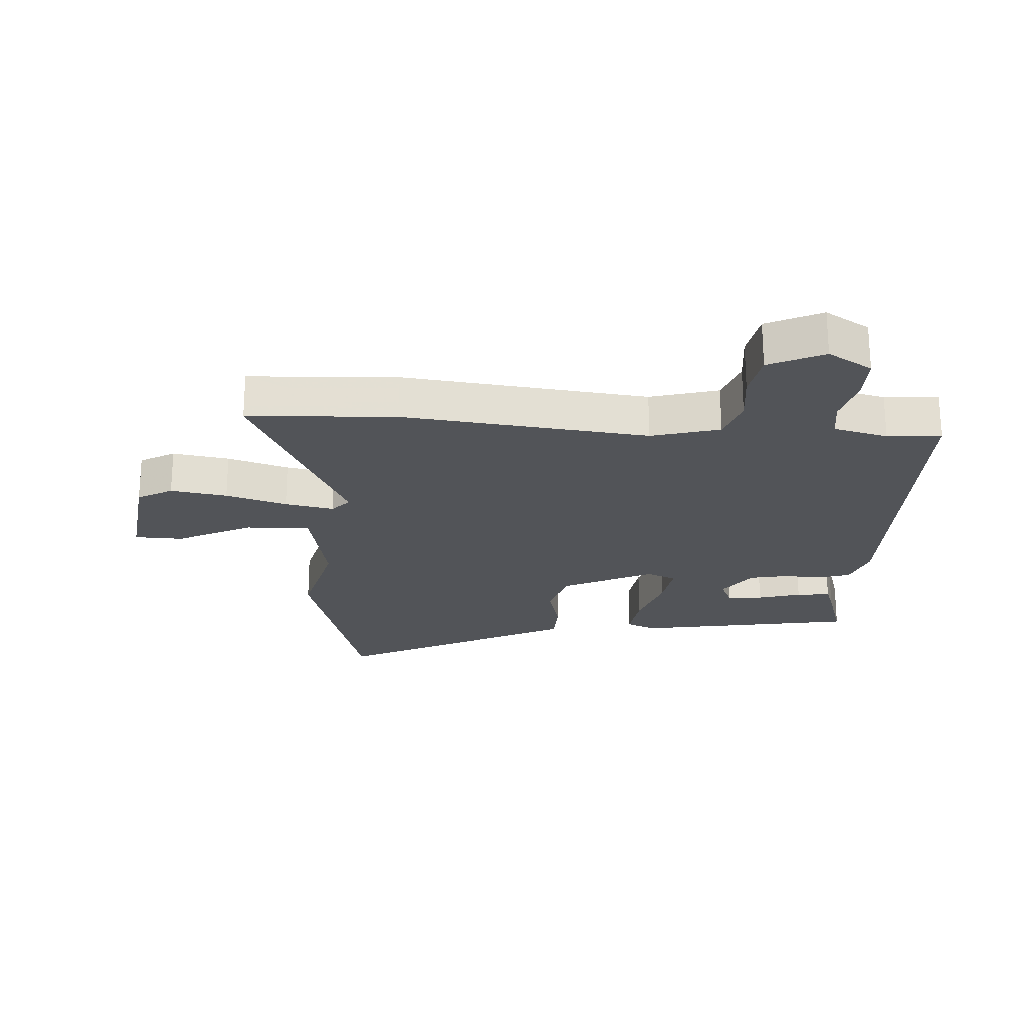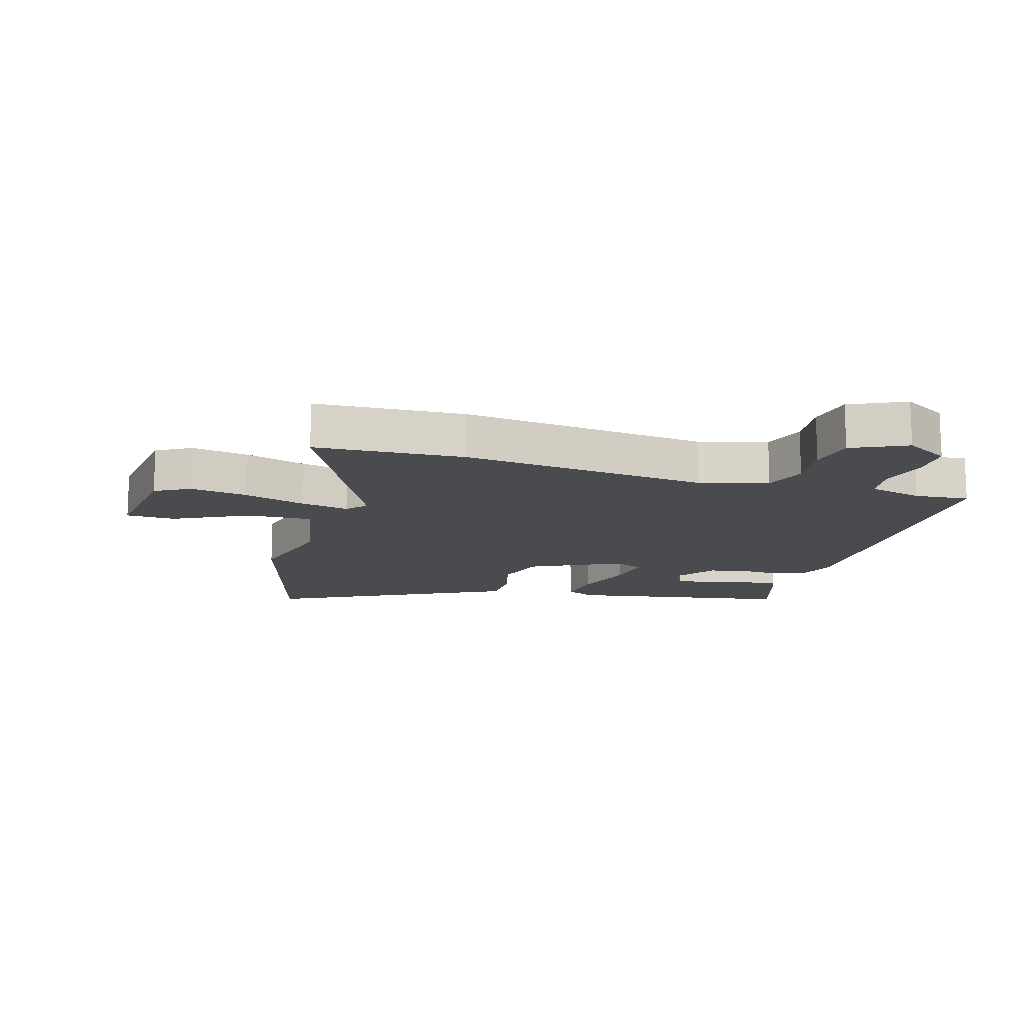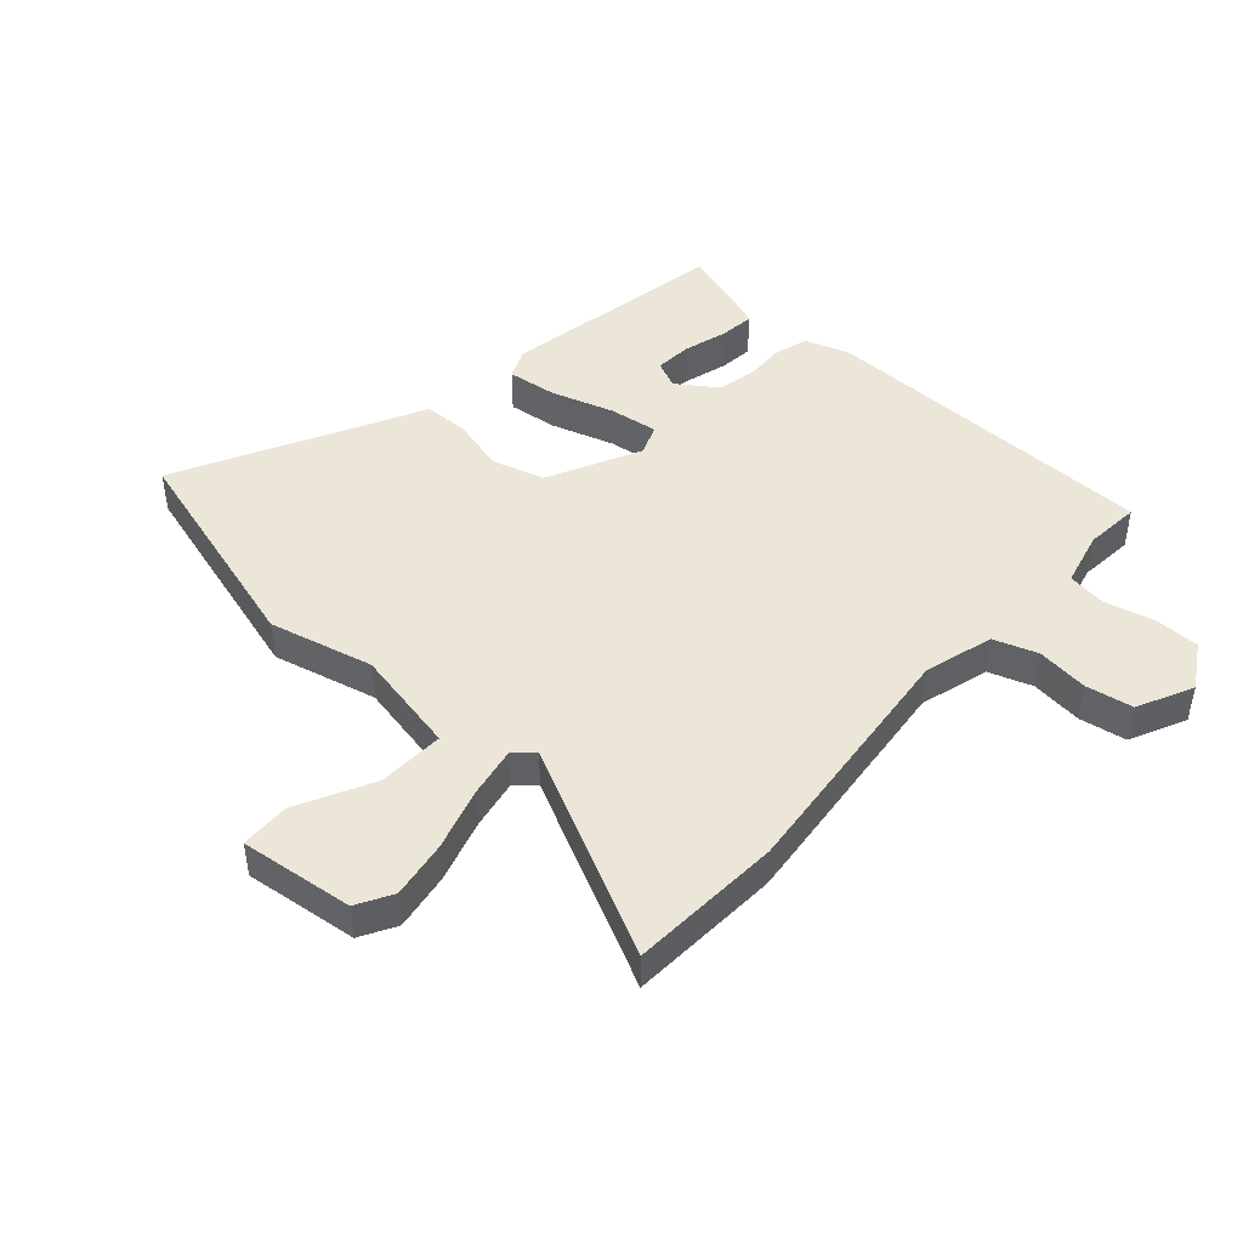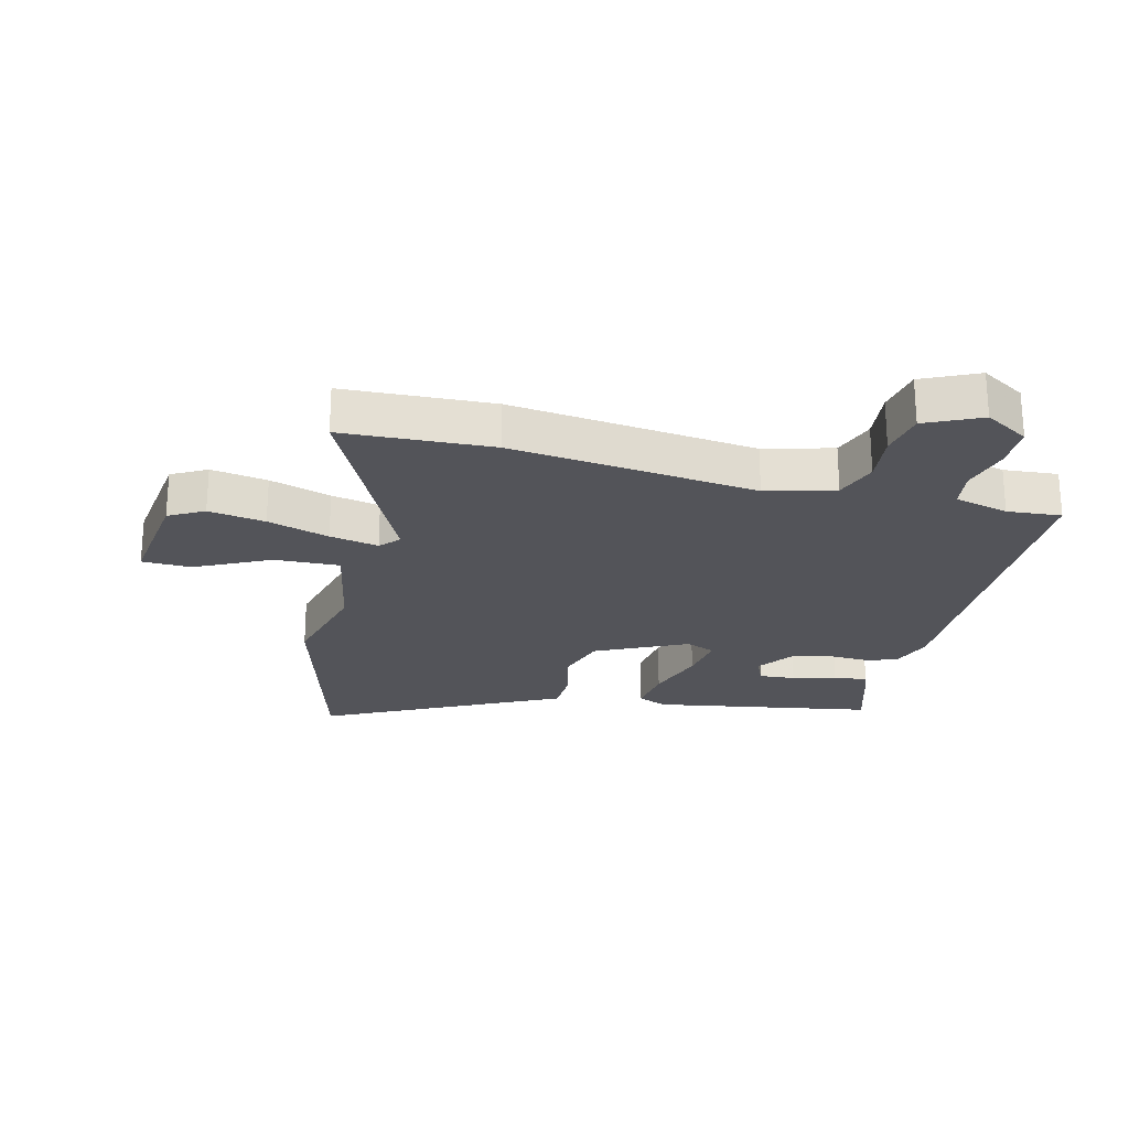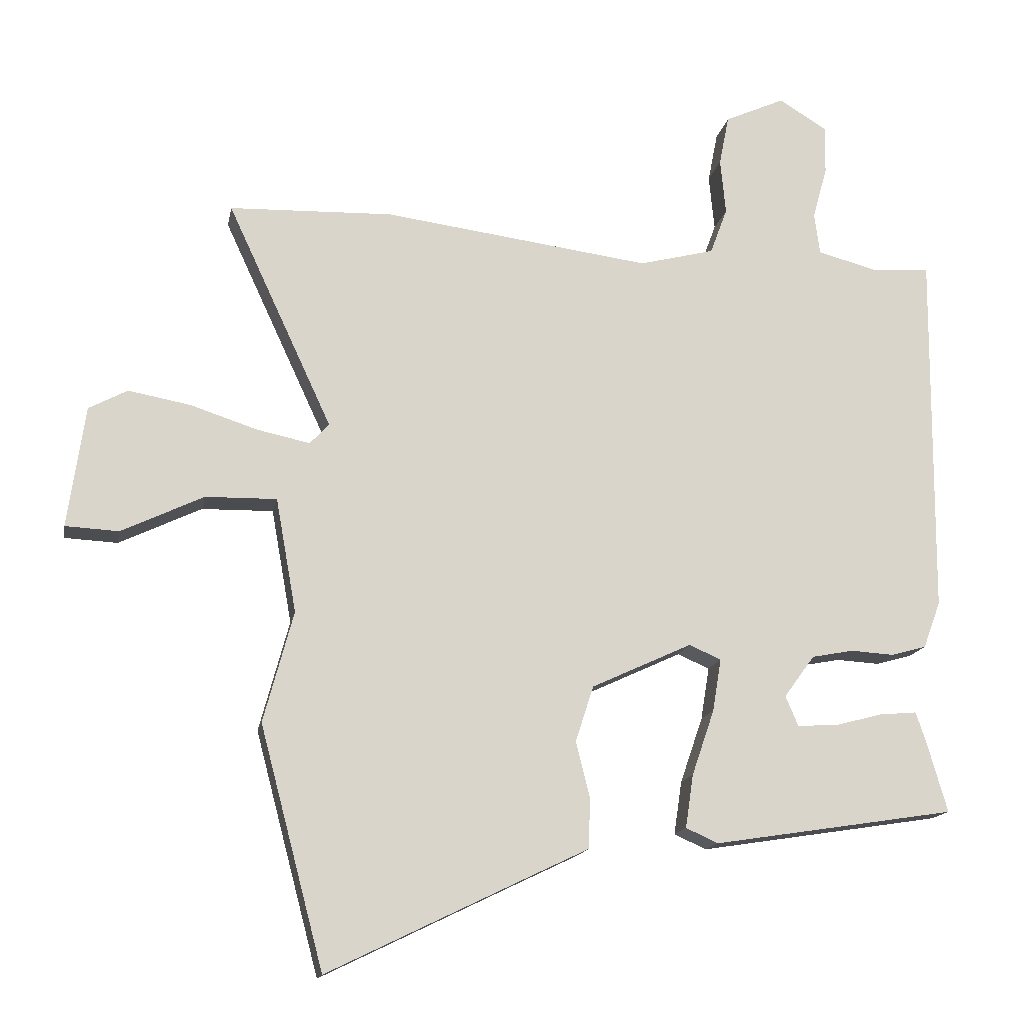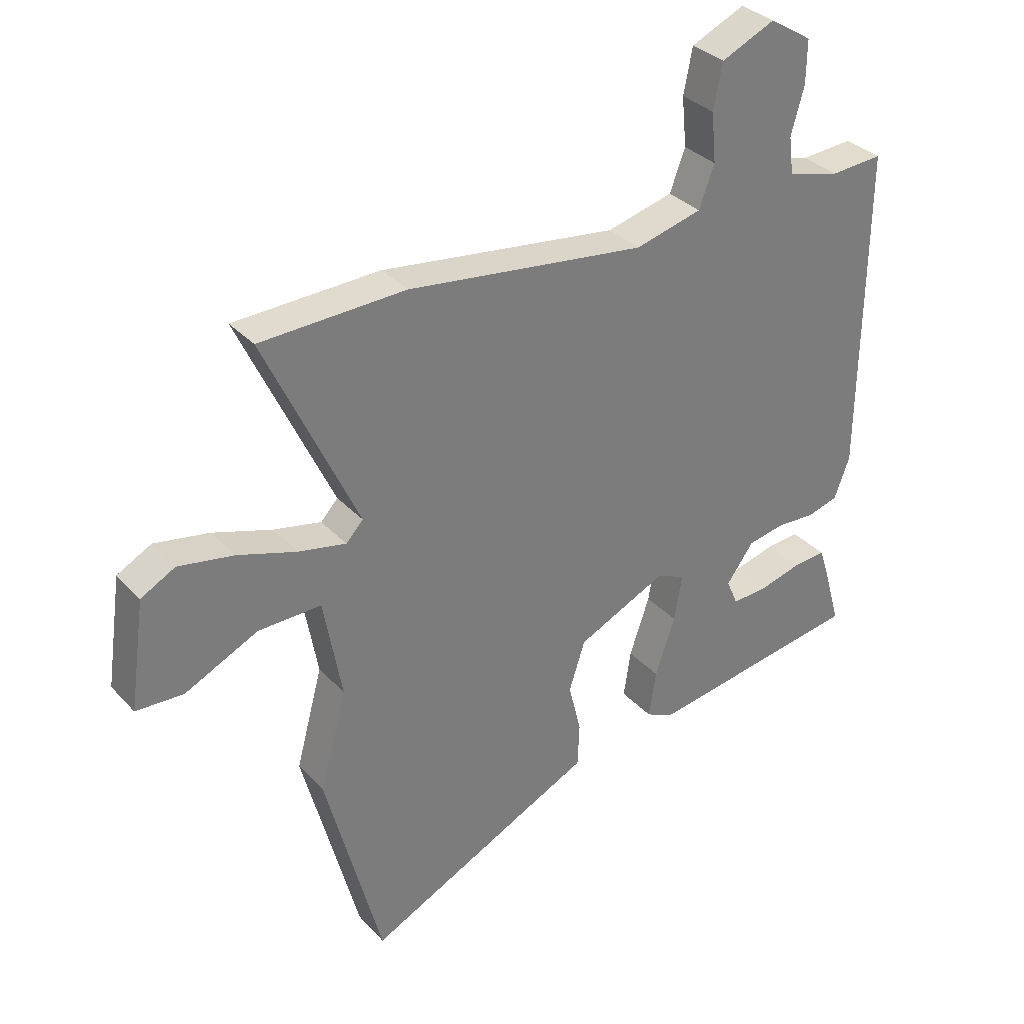
<metadata>
{"format":"obj","ext":"obj","renderer":"f3d","projection":"perspective","resolution":1024,"background":"white","views":[{"elev":-22.9,"azim":-2.6,"up":"+Y"},{"elev":-13.9,"azim":-15.4,"up":"+Y"},{"elev":46.1,"azim":-46.8,"up":"+Y"},{"elev":-23.7,"azim":-13.2,"up":"+Y"},{"elev":-15.2,"azim":-10.6,"up":"+Z"},{"elev":33.0,"azim":-35.1,"up":"+Z"}]}
</metadata>
<code>
v 0.497 0.07 -0.407
v 0.132 0.07 -0.464
v 0.084 0.07 -0.442
v 0.096 0.07 -0.362
v 0.13 0.07 -0.263
v 0.143 0.07 -0.184
v 0.095 0.07 -0.163
v -0.056 0.07 -0.233
v -0.083 0.07 -0.317
v -0.062 0.07 -0.403
v -0.065 0.07 -0.477
v -0.167 0.07 -0.526
v -0.456 0.07 -0.666
v -0.552 0.07 -0.304
v -0.507 0.07 -0.137
v -0.538 0.07 0.035
v -0.645 0.07 0.033
v -0.769 0.07 -0.026
v -0.849 0.07 -0.022
v -0.823 0.07 0.161
v -0.765 0.07 0.192
v -0.672 0.07 0.175
v -0.571 0.07 0.142
v -0.491 0.07 0.125
v -0.462 0.07 0.156
v -0.62 0.07 0.496
v -0.374 0.07 0.504
v 0.03 0.07 0.451
v 0.143 0.07 0.48
v 0.169 0.07 0.55
v 0.161 0.07 0.634
v 0.176 0.07 0.71
v 0.267 0.07 0.751
v 0.339 0.07 0.706
v 0.338 0.07 0.633
v 0.316 0.07 0.554
v 0.324 0.07 0.491
v 0.413 0.07 0.467
v 0.502 0.07 0.473
v 0.497 0.07 -0.081
v 0.471 0.07 -0.151
v 0.418 0.07 -0.166
v 0.353 0.07 -0.162
v 0.29 0.07 -0.174
v 0.244 0.07 -0.237
v 0.263 0.07 -0.282
v 0.323 0.07 -0.279
v 0.395 0.07 -0.26
v 0.451 0.07 -0.255
v 0.465 0.07 -0.296
v 0.497 0 -0.407
v 0.132 0 -0.464
v 0.084 0 -0.442
v 0.096 0 -0.362
v 0.13 0 -0.263
v 0.143 0 -0.184
v 0.095 0 -0.163
v -0.056 0 -0.233
v -0.083 0 -0.317
v -0.062 0 -0.403
v -0.065 0 -0.477
v -0.167 0 -0.526
v -0.456 0 -0.666
v -0.552 0 -0.304
v -0.507 0 -0.137
v -0.538 0 0.035
v -0.645 0 0.033
v -0.769 0 -0.026
v -0.849 0 -0.022
v -0.823 0 0.161
v -0.765 0 0.192
v -0.672 0 0.175
v -0.571 0 0.142
v -0.491 0 0.125
v -0.462 0 0.156
v -0.62 0 0.496
v -0.374 0 0.504
v 0.03 0 0.451
v 0.143 0 0.48
v 0.169 0 0.55
v 0.161 0 0.634
v 0.176 0 0.71
v 0.267 0 0.751
v 0.339 0 0.706
v 0.338 0 0.633
v 0.316 0 0.554
v 0.324 0 0.491
v 0.413 0 0.467
v 0.502 0 0.473
v 0.497 0 -0.081
v 0.471 0 -0.151
v 0.418 0 -0.166
v 0.353 0 -0.162
v 0.29 0 -0.174
v 0.244 0 -0.237
v 0.263 0 -0.282
v 0.323 0 -0.279
v 0.395 0 -0.26
v 0.451 0 -0.255
v 0.465 0 -0.296
f 2 3 4
f 1 2 4
f 50 1 4
f 49 50 4
f 48 49 4
f 47 48 4
f 46 47 4
f 45 46 4 5
f 44 45 5 6
f 43 44 6 7
f 41 42 43
f 40 41 43
f 39 40 43
f 38 39 43
f 37 38 43 7
f 36 37 7 8
f 34 35 36
f 33 34 36
f 32 33 36
f 31 32 36
f 30 31 36
f 29 30 36 8
f 28 29 8 9
f 27 28 9
f 26 27 9
f 25 26 9
f 10 11 12
f 9 10 12
f 25 9 12
f 24 25 12
f 23 24 12
f 21 22 23
f 20 21 23
f 19 20 23
f 18 19 23
f 17 18 23
f 16 17 23
f 16 23 12
f 15 16 12
f 12 13 14 15
f 54 53 52
f 54 52 51
f 54 51 100
f 54 100 99
f 54 99 98
f 54 98 97
f 54 97 96
f 55 54 96 95
f 56 55 95 94
f 57 56 94 93
f 93 92 91
f 93 91 90
f 93 90 89
f 93 89 88
f 57 93 88 87
f 58 57 87 86
f 86 85 84
f 86 84 83
f 86 83 82
f 86 82 81
f 86 81 80
f 58 86 80 79
f 59 58 79 78
f 59 78 77
f 59 77 76
f 59 76 75
f 62 61 60
f 62 60 59
f 62 59 75
f 62 75 74
f 62 74 73
f 73 72 71
f 73 71 70
f 73 70 69
f 73 69 68
f 73 68 67
f 73 67 66
f 62 73 66
f 62 66 65
f 65 64 63 62
f 1 51 52 2
f 2 52 53 3
f 3 53 54 4
f 4 54 55 5
f 5 55 56 6
f 6 56 57 7
f 7 57 58 8
f 8 58 59 9
f 9 59 60 10
f 10 60 61 11
f 11 61 62 12
f 12 62 63 13
f 13 63 64 14
f 14 64 65 15
f 15 65 66 16
f 16 66 67 17
f 17 67 68 18
f 18 68 69 19
f 19 69 70 20
f 20 70 71 21
f 21 71 72 22
f 22 72 73 23
f 23 73 74 24
f 24 74 75 25
f 25 75 76 26
f 26 76 77 27
f 27 77 78 28
f 28 78 79 29
f 29 79 80 30
f 30 80 81 31
f 31 81 82 32
f 32 82 83 33
f 33 83 84 34
f 34 84 85 35
f 35 85 86 36
f 36 86 87 37
f 37 87 88 38
f 38 88 89 39
f 39 89 90 40
f 40 90 91 41
f 41 91 92 42
f 42 92 93 43
f 43 93 94 44
f 44 94 95 45
f 45 95 96 46
f 46 96 97 47
f 47 97 98 48
f 48 98 99 49
f 49 99 100 50
f 50 100 51 1

</code>
